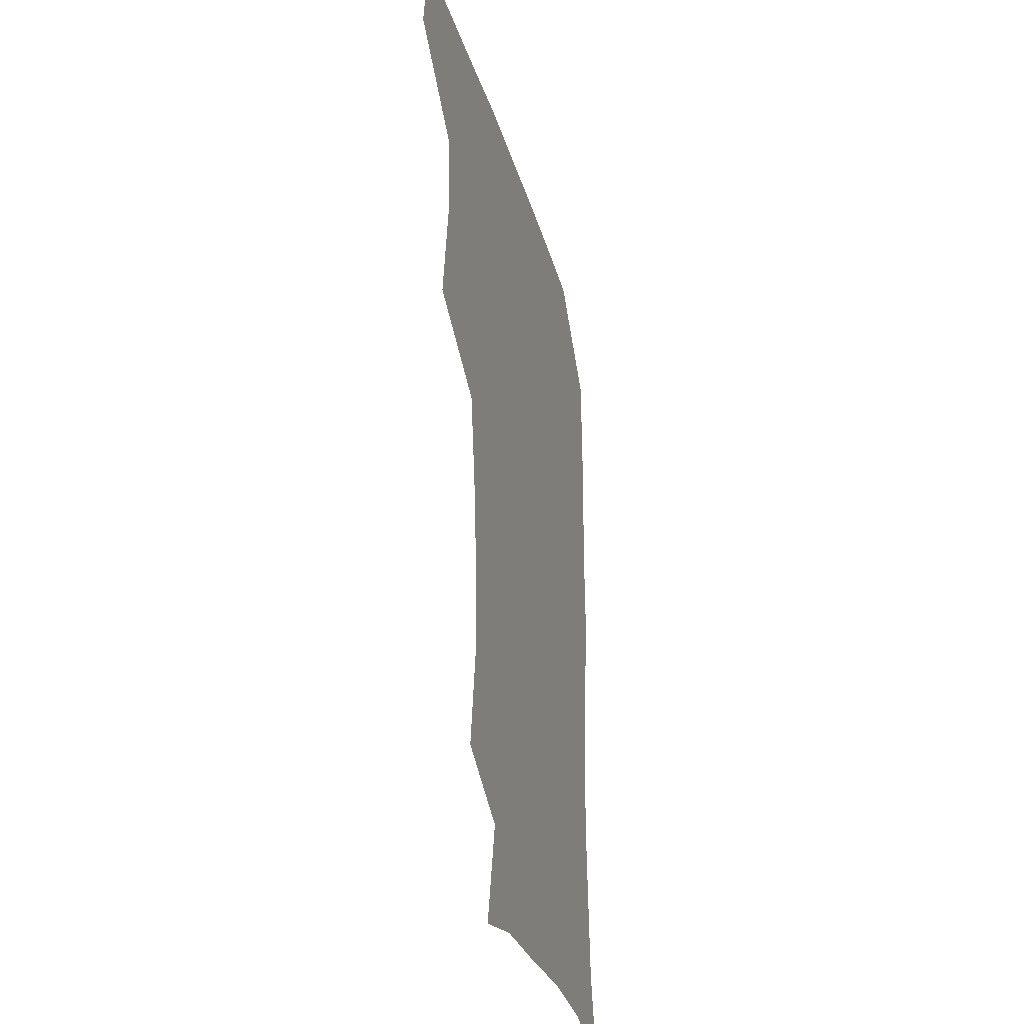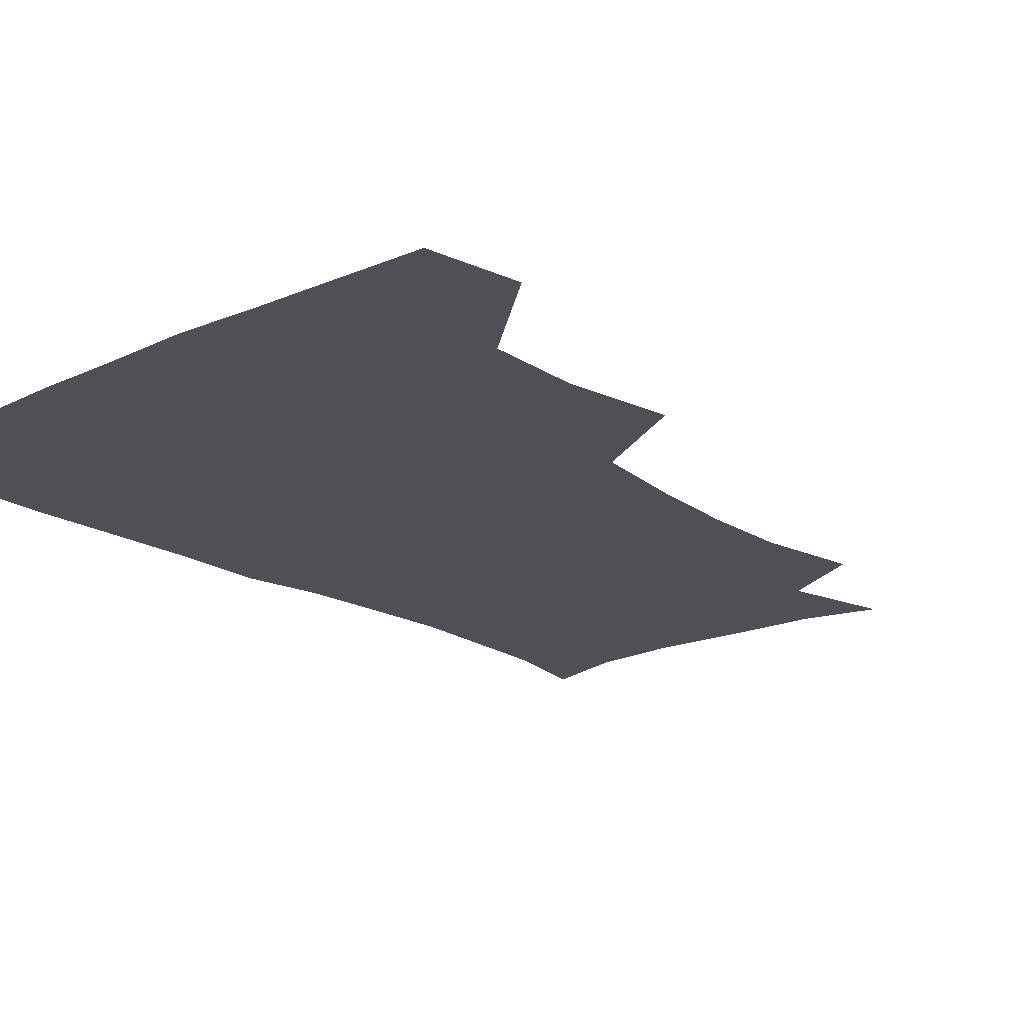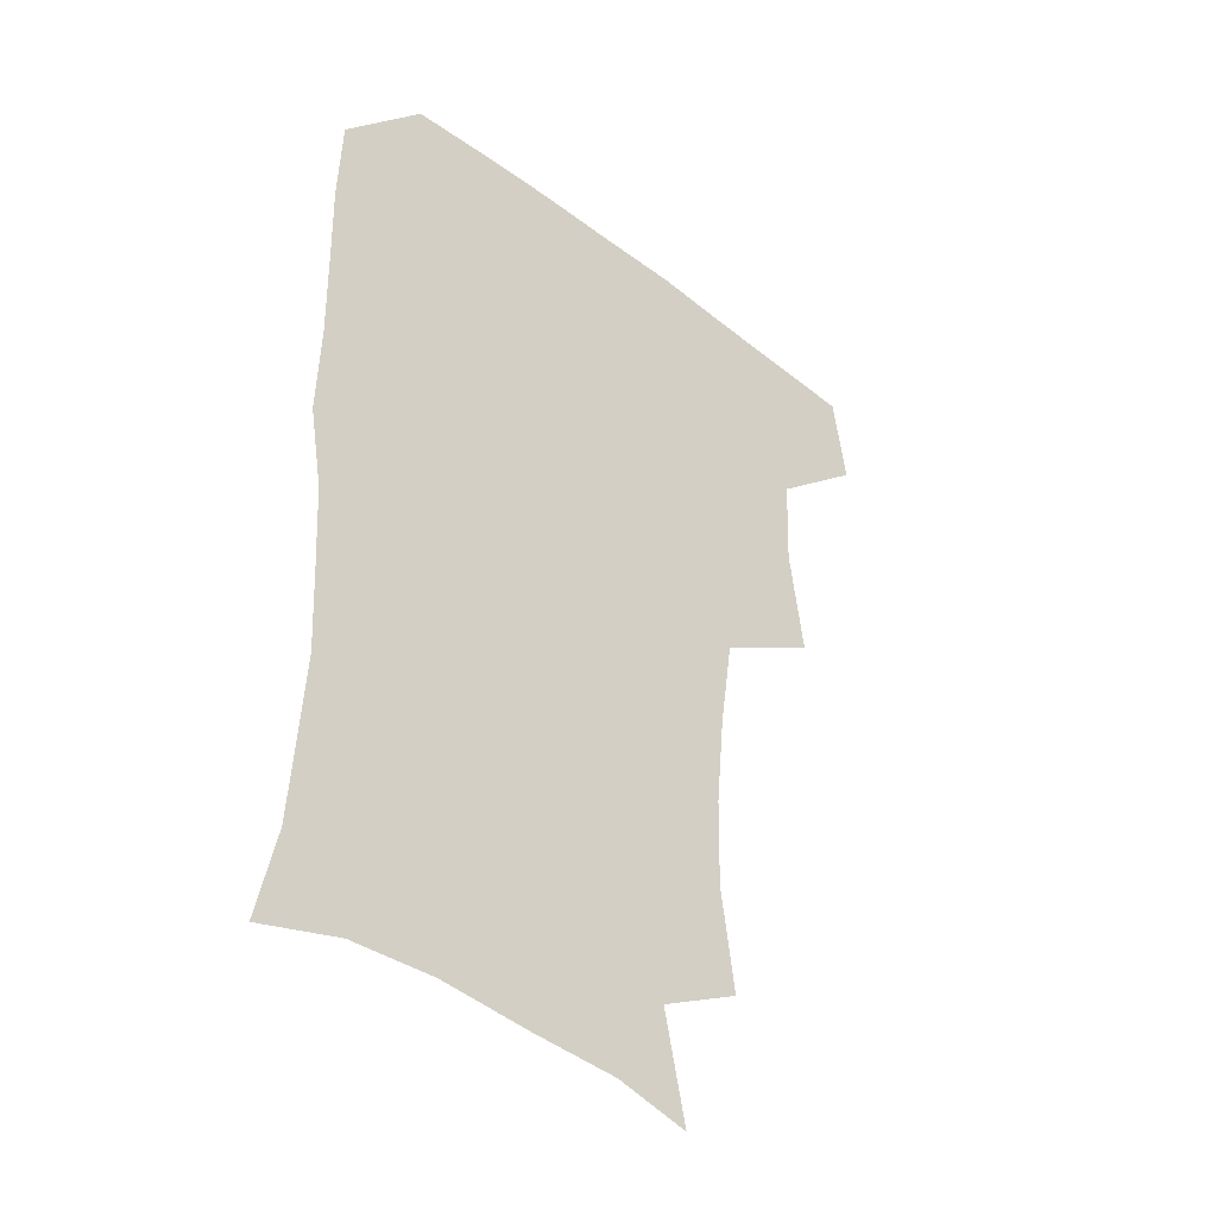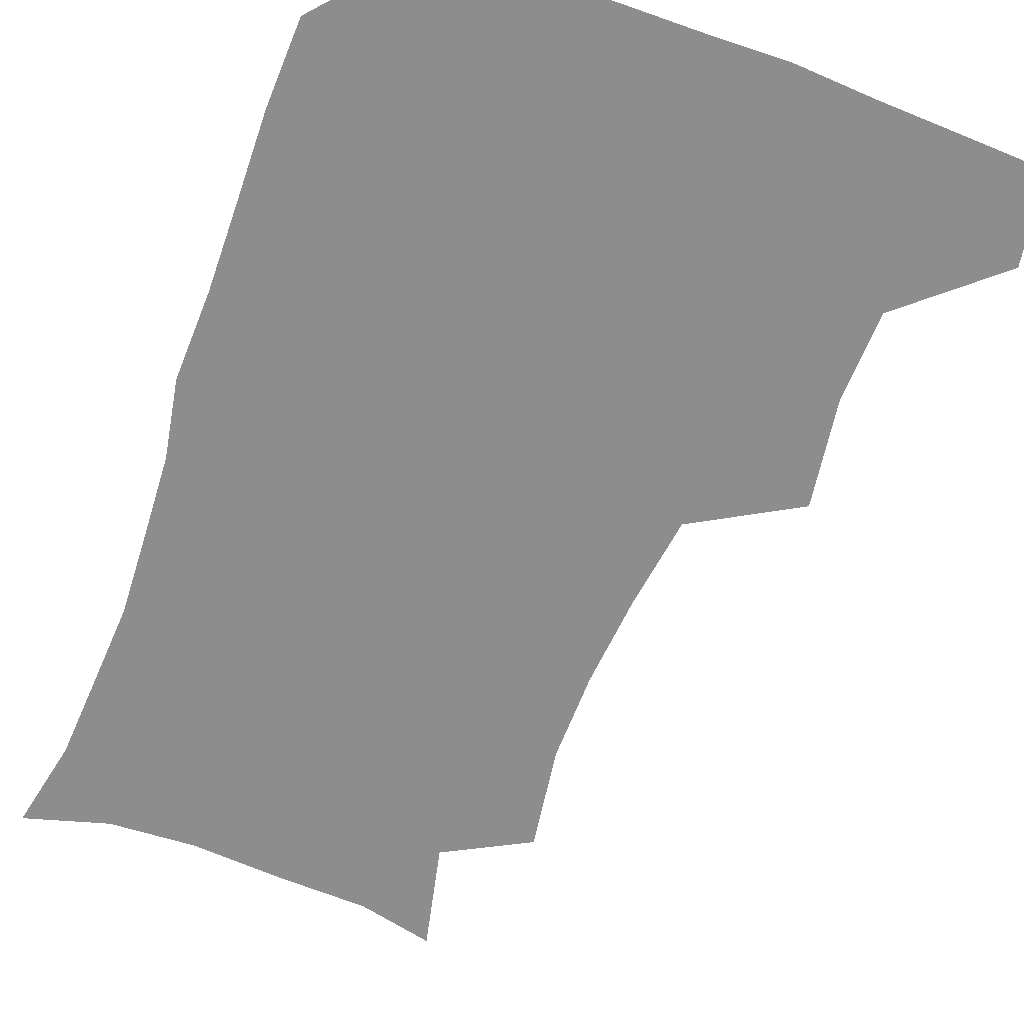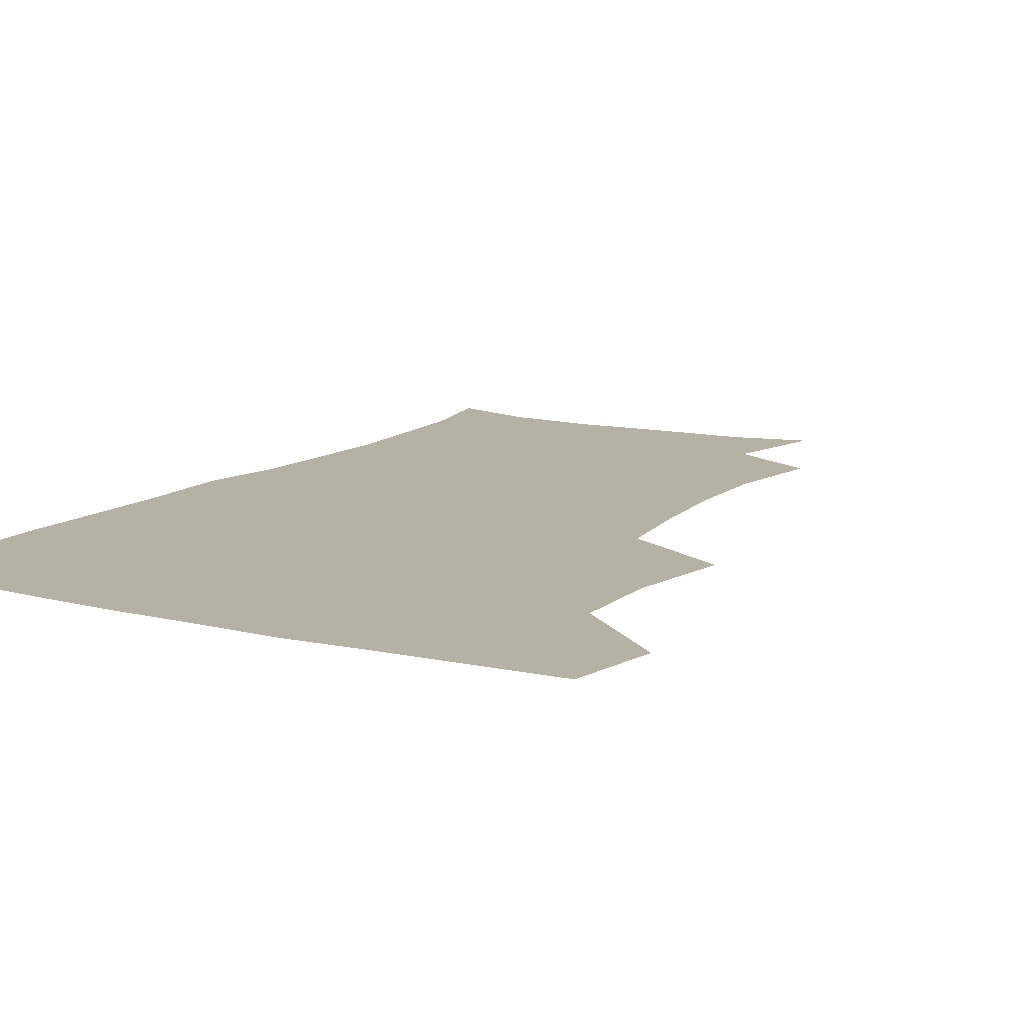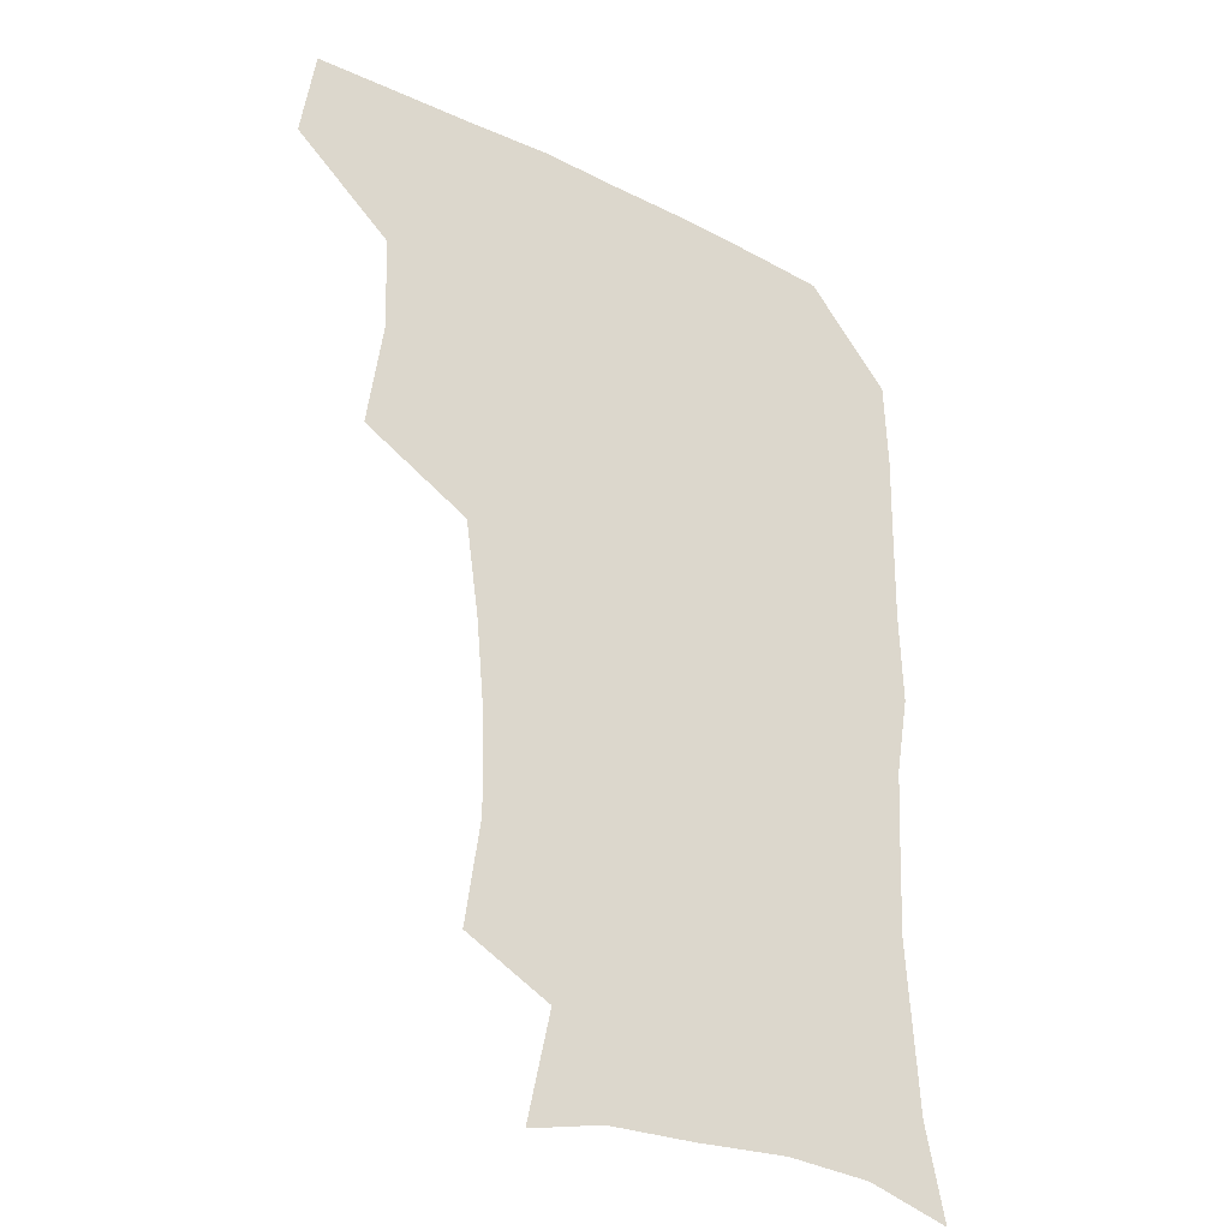
<metadata>
{"format":"obj","ext":"obj","renderer":"f3d","projection":"perspective","resolution":1024,"background":"white","views":[{"elev":-31.6,"azim":-74.8,"up":"+Y"},{"elev":-19.3,"azim":-138.9,"up":"+Z"},{"elev":-40.2,"azim":136.6,"up":"+Y"},{"elev":-64.7,"azim":160.0,"up":"+Z"},{"elev":11.9,"azim":-149.6,"up":"+Z"},{"elev":-30.9,"azim":-35.2,"up":"+Y"}]}
</metadata>
<code>
v 478.1 475.9 0
v 483.1 508.3 0
v 508 375.5 0
v 513.4 413.9 0
v 512.3 446.9 0
v 515.3 480.5 0
v 513.5 509.7 0
v 548.6 219.7 0
v 553.8 256.5 0
v 553.3 288.5 0
v 550.2 321.4 0
v 545.3 354.7 0
v 544.8 389.9 0
v 545.2 422.1 0
v 545.5 452.7 0
v 545.1 481.6 0
v 542.8 510.9 0
v 570.6 166.4 0
v 578.7 204.1 0
v 581.4 242.2 0
v 580.5 272.2 0
v 580 305.2 0
v 578 335.8 0
v 574.9 364 0
v 575.2 396.8 0
v 575.4 426.9 0
v 575.4 455.1 0
v 574.3 482.3 0
v 571.5 512.7 0
v 597 172.9 0
v 606.2 217.2 0
v 606.6 248.3 0
v 605.9 278.4 0
v 605.1 309.7 0
v 604 340 0
v 603.1 368.8 0
v 602.6 397.7 0
v 602.8 427.6 0
v 602.9 455.6 0
v 602.5 483 0
v 601.3 512 0
v 628.8 174.3 0
v 631.5 217.5 0
v 631.5 251.1 0
v 631.1 281.6 0
v 630.8 309.6 0
v 629.8 339.6 0
v 629.7 370.7 0
v 629.8 399.6 0
v 630 428.7 0
v 630.4 456.1 0
v 631 482.9 0
v 630.5 511.8 0
v 662.1 176.9 0
v 657.9 217.6 0
v 657.5 247.1 0
v 656.5 278.1 0
v 655.5 311.9 0
v 655.4 341.6 0
v 656.5 368.5 0
v 656.7 397.9 0
v 656.4 428.2 0
v 657.2 455.7 0
v 658.5 482.7 0
v 660 510.4 0
v 692.9 175.4 0
v 685.5 211.8 0
v 683.5 242.7 0
v 681.2 275.9 0
v 682.7 304.1 0
v 682.6 334.9 0
v 683 364.8 0
v 684.3 393.4 0
v 686 422.1 0
v 686.1 452 0
v 685.3 481.8 0
v 688.1 508.4 0
v 691 541 0
v 722.8 167 0
v 715.9 199.3 0
v 714 227.8 0
v 712 259.2 0
v 713.2 288.6 0
v 714.8 319 0
v 719.6 347.1 0
v 718.5 379.8 0
v 718.9 411.6 0
v 719.5 443 0
v 718.2 474.8 0
f 5 6 1
f 1 6 2
f 6 7 2
f 12 13 3
f 3 13 4
f 13 14 4
f 4 14 5
f 14 15 5
f 5 15 6
f 15 16 6
f 6 16 7
f 16 17 7
f 19 20 8
f 8 20 9
f 20 21 9
f 9 21 10
f 21 22 10
f 10 22 11
f 22 23 11
f 11 23 12
f 23 24 12
f 12 24 13
f 24 25 13
f 13 25 14
f 25 26 14
f 14 26 15
f 26 27 15
f 15 27 16
f 27 28 16
f 16 28 17
f 28 29 17
f 18 30 19
f 30 31 19
f 19 31 20
f 31 32 20
f 20 32 21
f 32 33 21
f 21 33 22
f 33 34 22
f 22 34 23
f 34 35 23
f 23 35 24
f 35 36 24
f 24 36 25
f 36 37 25
f 25 37 26
f 37 38 26
f 26 38 27
f 38 39 27
f 27 39 28
f 39 40 28
f 28 40 29
f 40 41 29
f 30 42 31
f 42 43 31
f 31 43 32
f 43 44 32
f 32 44 33
f 44 45 33
f 33 45 34
f 45 46 34
f 34 46 35
f 46 47 35
f 35 47 36
f 47 48 36
f 36 48 37
f 48 49 37
f 37 49 38
f 49 50 38
f 38 50 39
f 50 51 39
f 39 51 40
f 51 52 40
f 40 52 41
f 52 53 41
f 42 54 43
f 54 55 43
f 43 55 44
f 55 56 44
f 44 56 45
f 56 57 45
f 45 57 46
f 57 58 46
f 46 58 47
f 58 59 47
f 47 59 48
f 59 60 48
f 48 60 49
f 60 61 49
f 49 61 50
f 61 62 50
f 50 62 51
f 62 63 51
f 51 63 52
f 63 64 52
f 52 64 53
f 64 65 53
f 54 66 55
f 66 67 55
f 55 67 56
f 67 68 56
f 56 68 57
f 68 69 57
f 57 69 58
f 69 70 58
f 58 70 59
f 70 71 59
f 59 71 60
f 71 72 60
f 60 72 61
f 72 73 61
f 61 73 62
f 73 74 62
f 62 74 63
f 74 75 63
f 63 75 64
f 75 76 64
f 64 76 65
f 76 77 65
f 66 79 67
f 79 80 67
f 67 80 68
f 80 81 68
f 68 81 69
f 81 82 69
f 69 82 70
f 82 83 70
f 70 83 71
f 83 84 71
f 71 84 72
f 84 85 72
f 72 85 73
f 85 86 73
f 73 86 74
f 86 87 74
f 74 87 75
f 87 88 75
f 75 88 76
f 88 89 76
f 76 89 77

</code>
